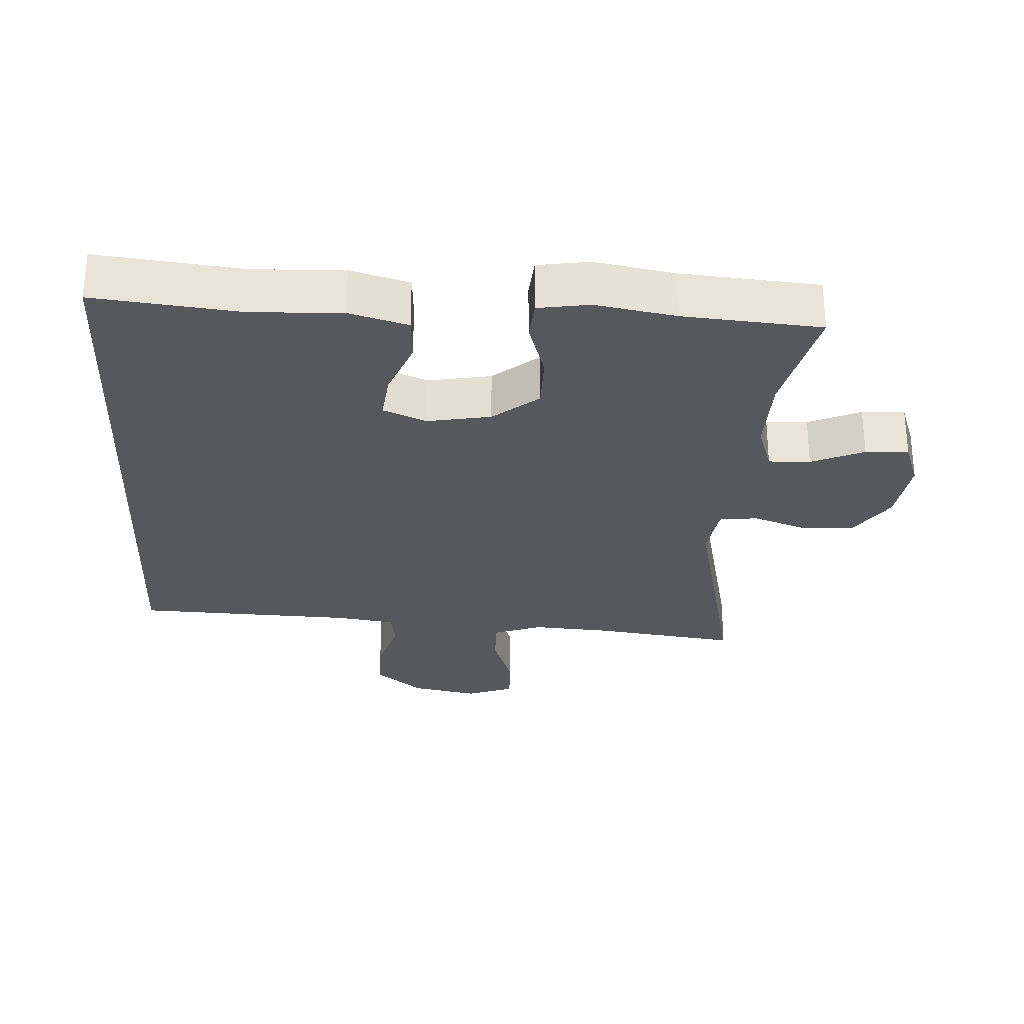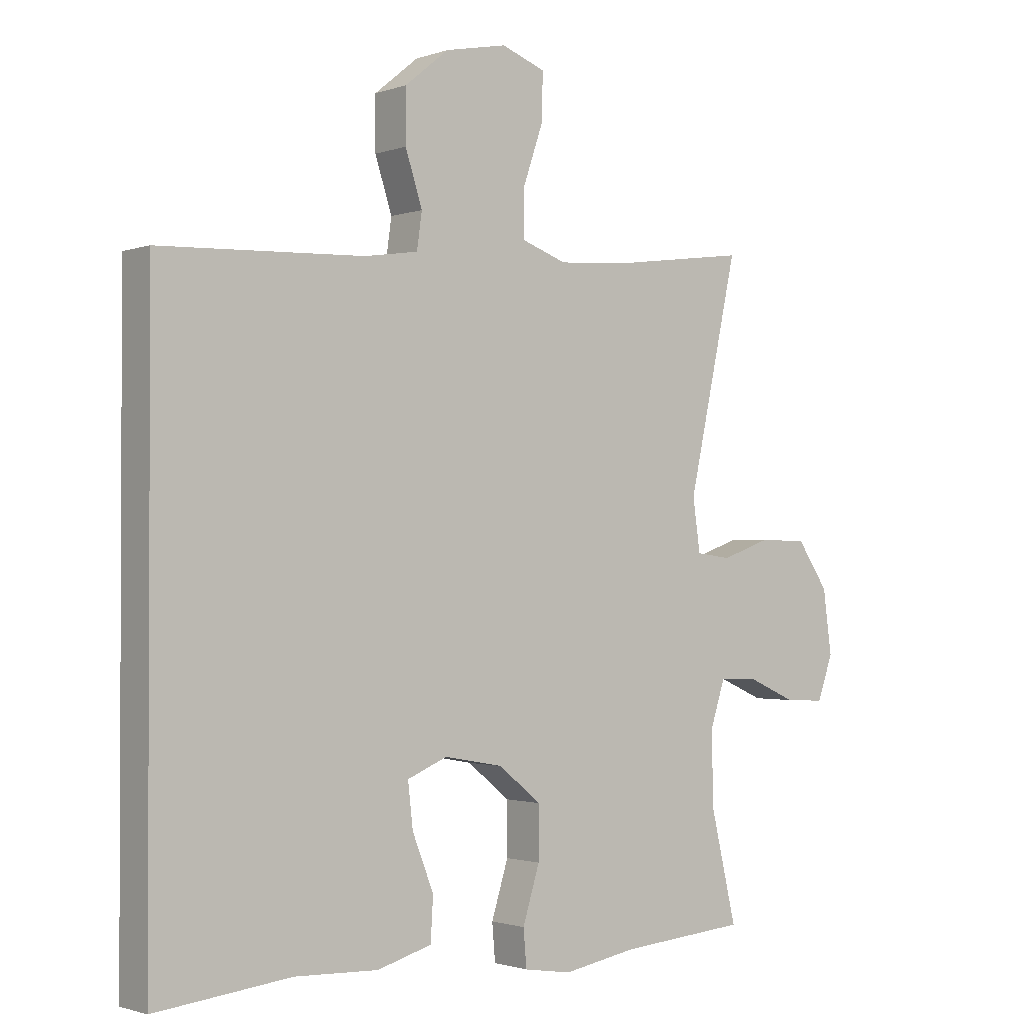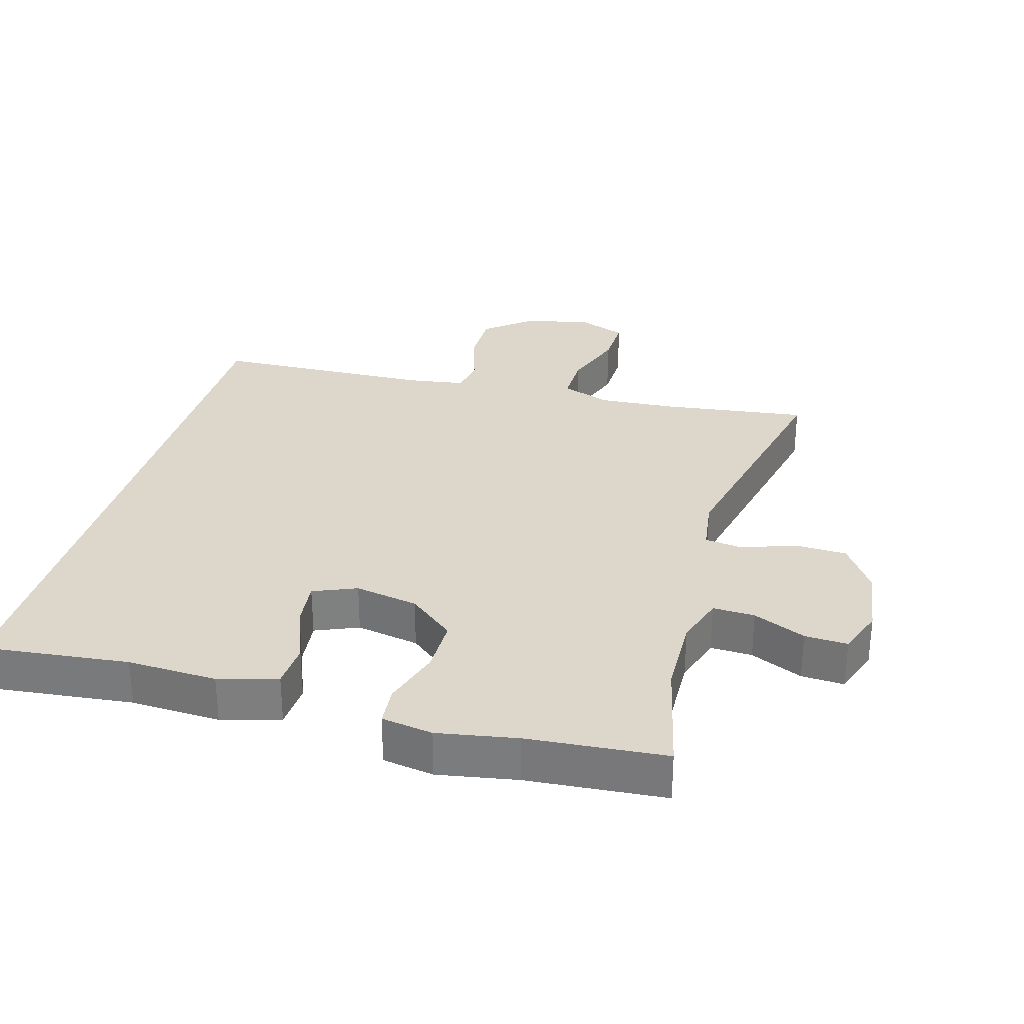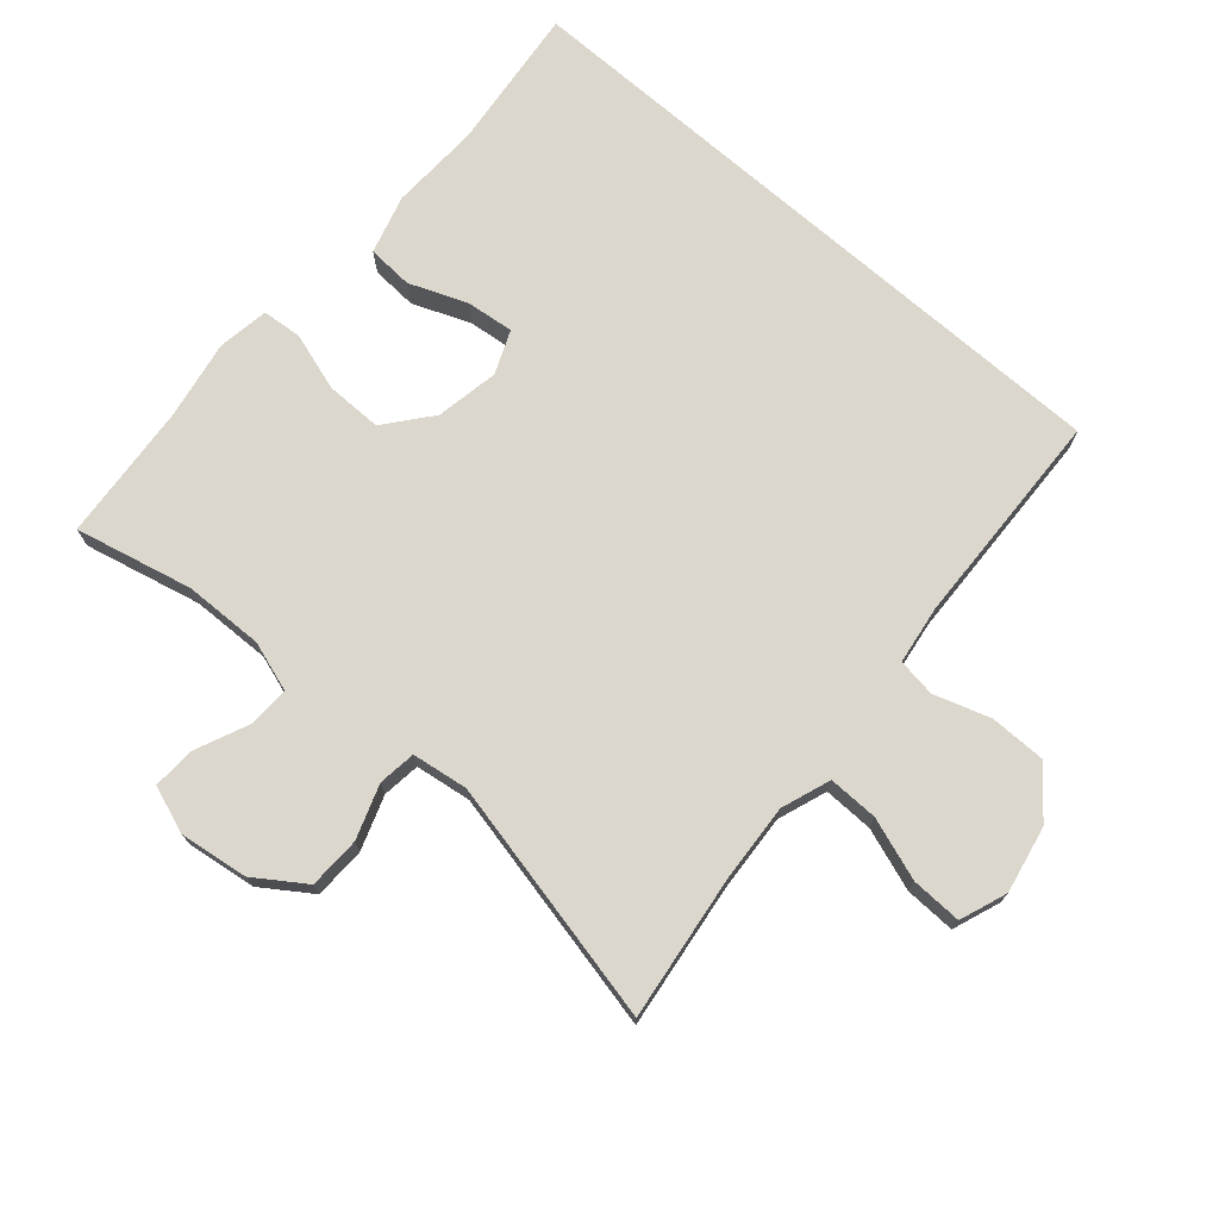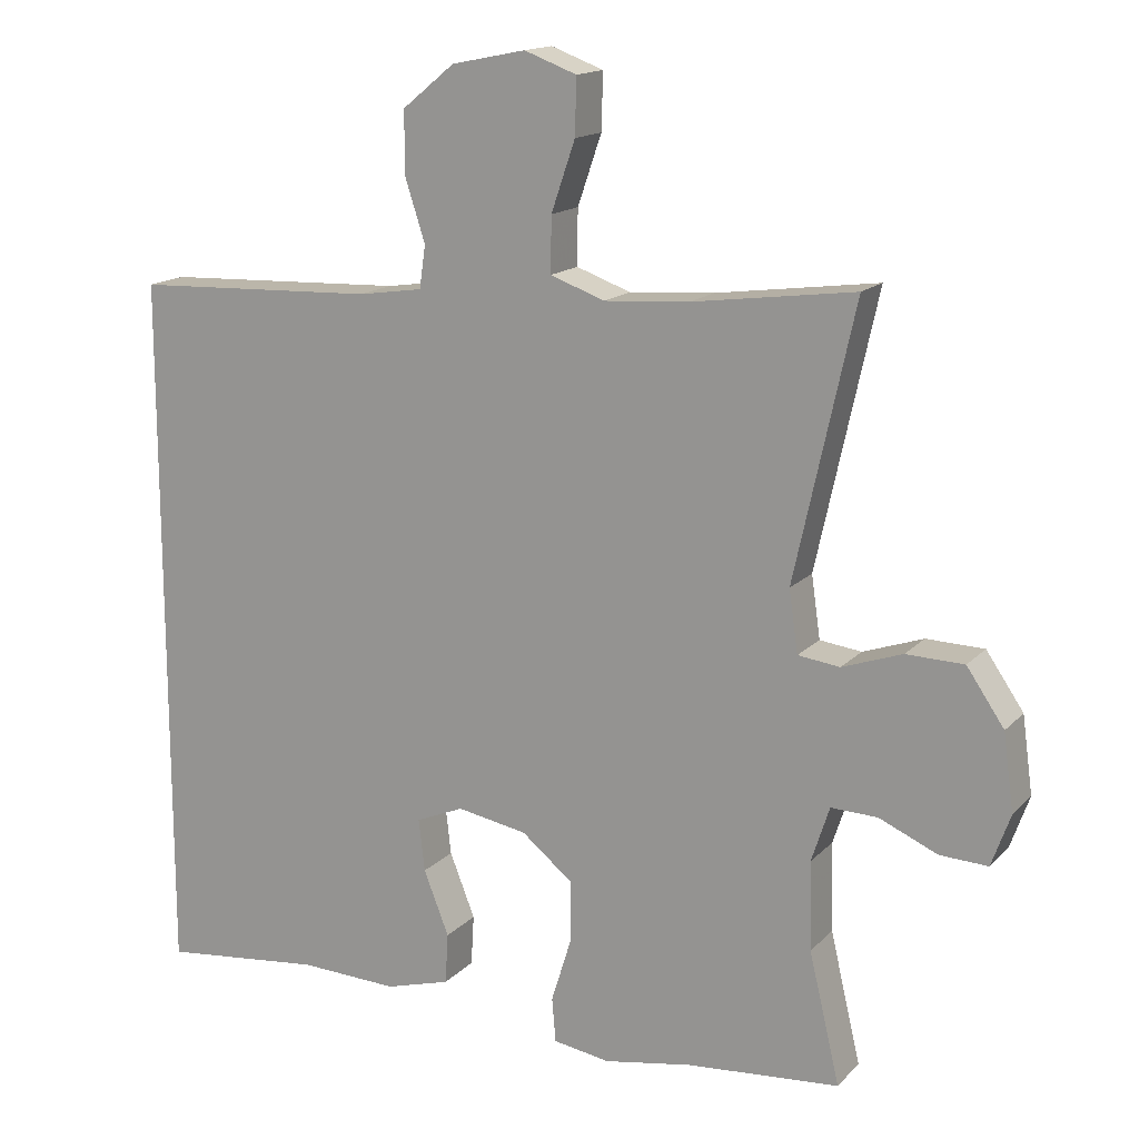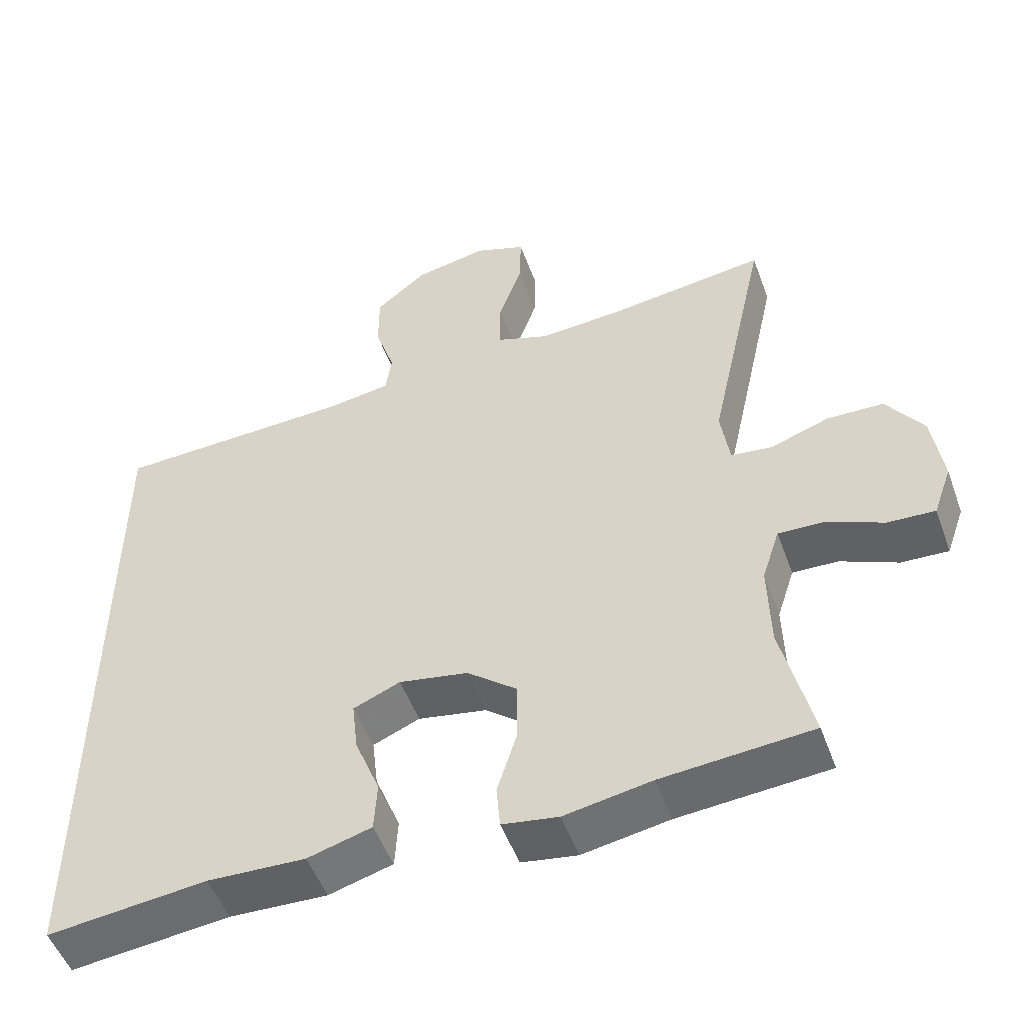
<metadata>
{"format":"obj","ext":"obj","renderer":"f3d","projection":"perspective","resolution":1024,"background":"white","views":[{"elev":-28.6,"azim":177.0,"up":"+Y"},{"elev":-1.4,"azim":141.2,"up":"+Z"},{"elev":30.5,"azim":-164.1,"up":"+Y"},{"elev":73.2,"azim":-48.9,"up":"+Y"},{"elev":15.5,"azim":-152.5,"up":"+Z"},{"elev":-51.2,"azim":-160.2,"up":"+Z"}]}
</metadata>
<code>
v -0.5 0.07 0.5
v -0.284 0.07 0.471
v -0.17 0.07 0.463
v -0.097 0.07 0.489
v -0.098 0.07 0.563
v -0.13 0.07 0.656
v -0.132 0.07 0.731
v -0.062 0.07 0.757
v 0.037 0.07 0.737
v 0.107 0.07 0.68
v 0.107 0.07 0.597
v 0.08 0.07 0.514
v 0.088 0.07 0.457
v 0.174 0.07 0.444
v 0.5 0.07 0.431
v 0.5 0.07 -0.52
v 0.284 0.07 -0.496
v 0.151 0.07 -0.501
v 0.064 0.07 -0.476
v 0.06 0.07 -0.408
v 0.094 0.07 -0.322
v 0.102 0.07 -0.252
v 0.038 0.07 -0.225
v -0.056 0.07 -0.242
v -0.124 0.07 -0.297
v -0.124 0.07 -0.38
v -0.097 0.07 -0.467
v -0.102 0.07 -0.526
v -0.178 0.07 -0.538
v -0.296 0.07 -0.517
v -0.5 0.07 -0.5
v -0.459 0.07 -0.326
v -0.456 0.07 -0.208
v -0.48 0.07 -0.134
v -0.542 0.07 -0.136
v -0.62 0.07 -0.17
v -0.684 0.07 -0.173
v -0.709 0.07 -0.103
v -0.695 0.07 -0.001
v -0.645 0.07 0.072
v -0.568 0.07 0.074
v -0.488 0.07 0.046
v -0.432 0.07 0.053
v -0.42 0.07 0.136
v -0.5 0 0.5
v -0.284 0 0.471
v -0.17 0 0.463
v -0.097 0 0.489
v -0.098 0 0.563
v -0.13 0 0.656
v -0.132 0 0.731
v -0.062 0 0.757
v 0.037 0 0.737
v 0.107 0 0.68
v 0.107 0 0.597
v 0.08 0 0.514
v 0.088 0 0.457
v 0.174 0 0.444
v 0.5 0 0.431
v 0.5 0 -0.52
v 0.284 0 -0.496
v 0.151 0 -0.501
v 0.064 0 -0.476
v 0.06 0 -0.408
v 0.094 0 -0.322
v 0.102 0 -0.252
v 0.038 0 -0.225
v -0.056 0 -0.242
v -0.124 0 -0.297
v -0.124 0 -0.38
v -0.097 0 -0.467
v -0.102 0 -0.526
v -0.178 0 -0.538
v -0.296 0 -0.517
v -0.5 0 -0.5
v -0.459 0 -0.326
v -0.456 0 -0.208
v -0.48 0 -0.134
v -0.542 0 -0.136
v -0.62 0 -0.17
v -0.684 0 -0.173
v -0.709 0 -0.103
v -0.695 0 -0.001
v -0.645 0 0.072
v -0.568 0 0.074
v -0.488 0 0.046
v -0.432 0 0.053
v -0.42 0 0.136
f 40 41 42
f 39 40 42
f 38 39 42
f 37 38 42
f 36 37 42
f 35 36 42
f 34 35 42 43
f 33 34 43
f 32 33 43 44
f 30 31 32
f 30 32 44
f 29 30 44
f 28 29 44
f 27 28 44
f 26 27 44
f 19 20 21
f 18 19 21
f 17 18 21
f 17 21 22
f 16 17 22
f 15 16 22
f 14 15 22
f 13 14 22 23
f 10 11 12
f 9 10 12
f 8 9 12
f 7 8 12
f 6 7 12
f 5 6 12
f 13 23 24
f 12 13 24
f 5 12 24
f 4 5 24
f 44 1 2
f 26 44 2
f 25 26 2
f 3 4 24 25
f 2 3 25
f 86 85 84
f 86 84 83
f 86 83 82
f 86 82 81
f 86 81 80
f 86 80 79
f 87 86 79 78
f 87 78 77
f 88 87 77 76
f 76 75 74
f 88 76 74
f 88 74 73
f 88 73 72
f 88 72 71
f 88 71 70
f 65 64 63
f 65 63 62
f 65 62 61
f 66 65 61
f 66 61 60
f 66 60 59
f 66 59 58
f 67 66 58 57
f 56 55 54
f 56 54 53
f 56 53 52
f 56 52 51
f 56 51 50
f 56 50 49
f 68 67 57
f 68 57 56
f 68 56 49
f 68 49 48
f 46 45 88
f 46 88 70
f 46 70 69
f 69 68 48 47
f 69 47 46
f 1 45 46 2
f 2 46 47 3
f 3 47 48 4
f 4 48 49 5
f 5 49 50 6
f 6 50 51 7
f 7 51 52 8
f 8 52 53 9
f 9 53 54 10
f 10 54 55 11
f 11 55 56 12
f 12 56 57 13
f 13 57 58 14
f 14 58 59 15
f 15 59 60 16
f 16 60 61 17
f 17 61 62 18
f 18 62 63 19
f 19 63 64 20
f 20 64 65 21
f 21 65 66 22
f 22 66 67 23
f 23 67 68 24
f 24 68 69 25
f 25 69 70 26
f 26 70 71 27
f 27 71 72 28
f 28 72 73 29
f 29 73 74 30
f 30 74 75 31
f 31 75 76 32
f 32 76 77 33
f 33 77 78 34
f 34 78 79 35
f 35 79 80 36
f 36 80 81 37
f 37 81 82 38
f 38 82 83 39
f 39 83 84 40
f 40 84 85 41
f 41 85 86 42
f 42 86 87 43
f 43 87 88 44
f 44 88 45 1

</code>
